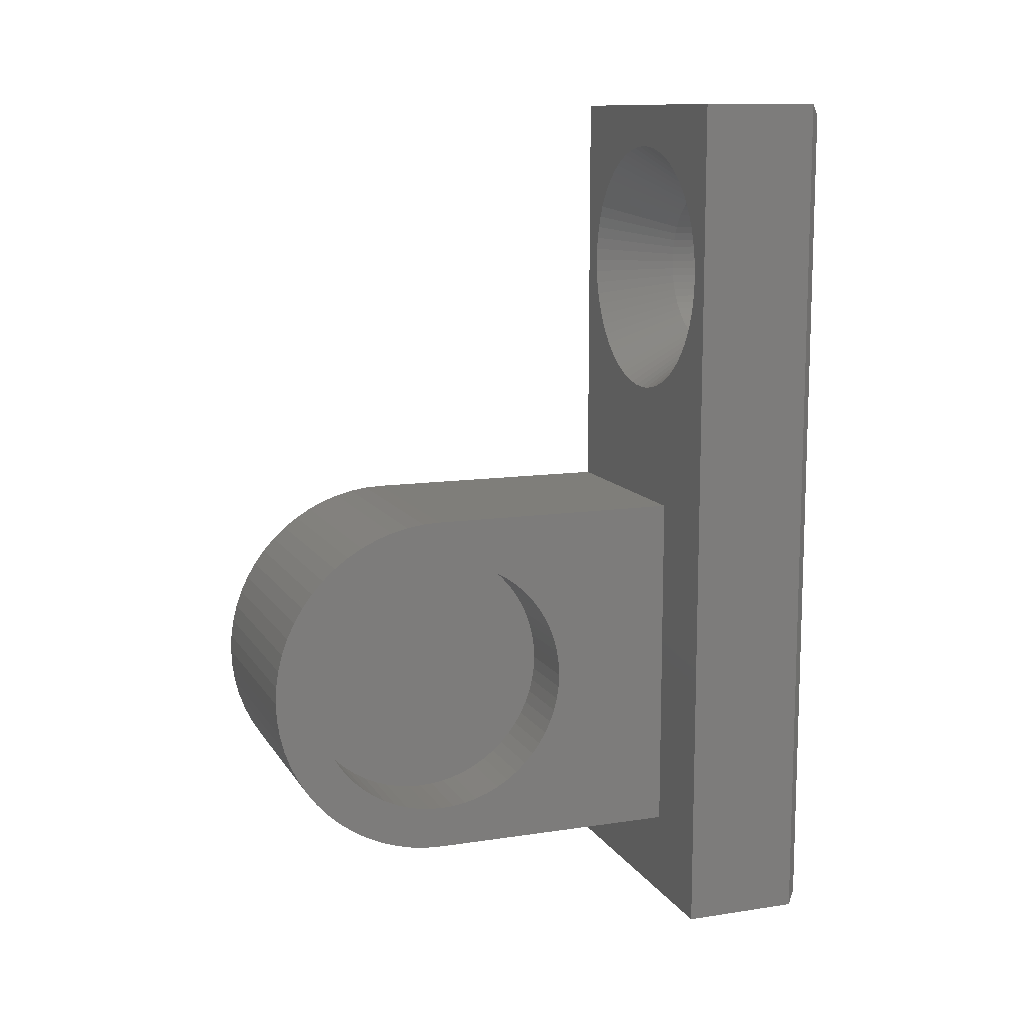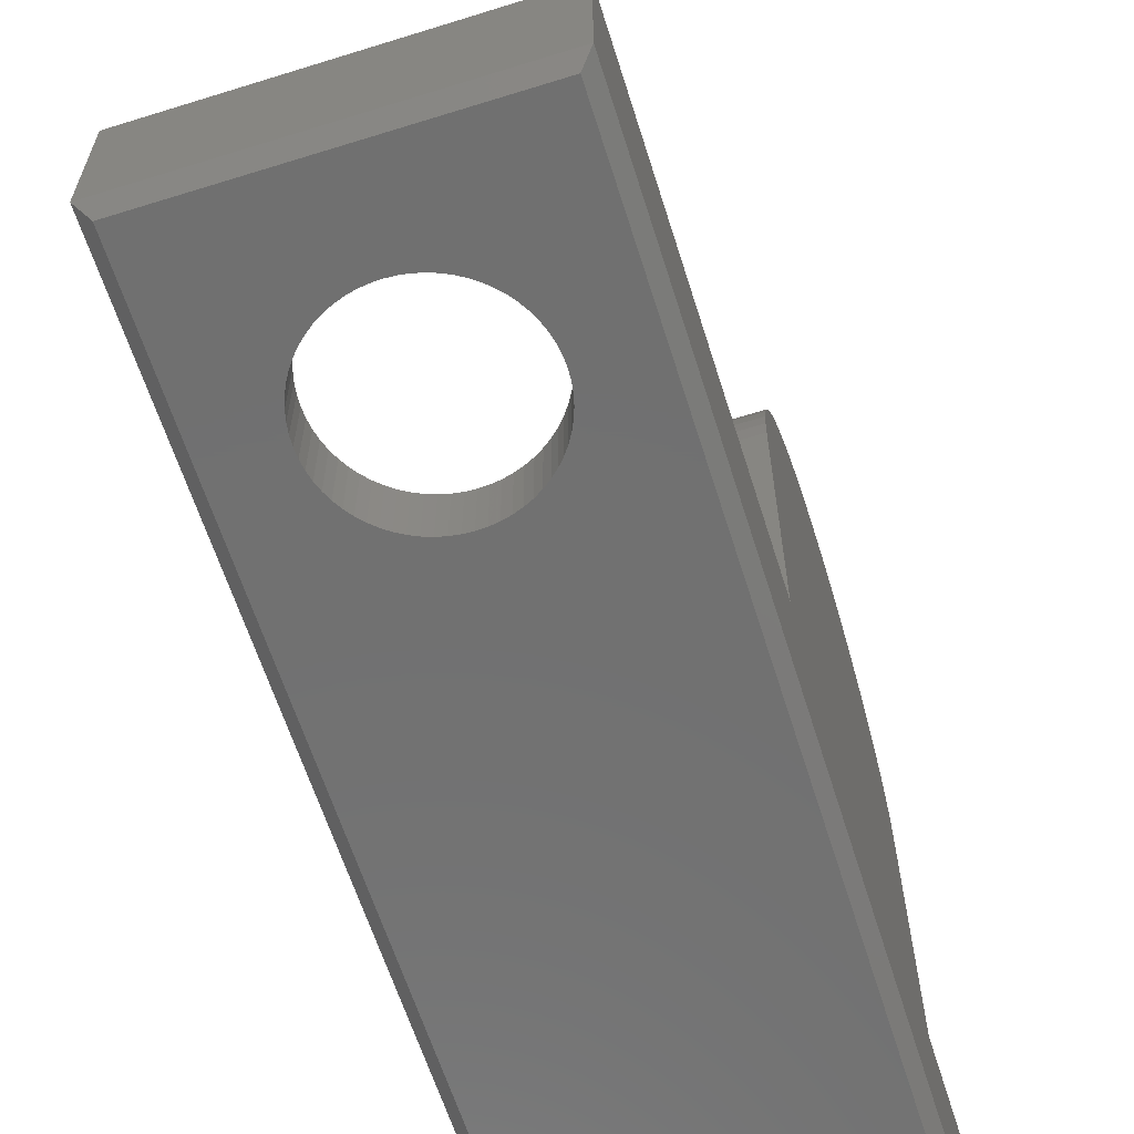
<metadata>
{"format":"stl","ext":"stl","renderer":"f3d","projection":"perspective","resolution":1024,"background":"white","views":[{"elev":11.6,"azim":69.8,"up":"+Y"},{"elev":-62.6,"azim":-162.5,"up":"+Z"}]}
</metadata>
<code>
# stl→obj: 402 verts, 804 faces
v 7 0 3
v 7 20 0.25
v 7 20 3
v 7 0 0.25
v 4.914 13.35 3
v 5 10.2 3
v 5.167 13.51 3
v 4.648 13.23 3
v 4.371 13.13 3
v 4.085 13.06 3
v 3.794 13.01 3
v 3.5 13 3
v 3.206 13.01 3
v 2.915 13.06 3
v 0 10.2 3
v 2.629 13.13 3
v 2.352 13.23 3
v 2.086 13.35 3
v 1.833 13.51 3
v 1.597 13.68 3
v 1.379 13.88 3
v 0.5 16 3
v 0 20 3
v 1.181 14.1 3
v 1.006 14.33 3
v 0.8542 14.59 3
v 0.7284 14.85 3
v 0.6292 15.13 3
v 0.5576 15.41 3
v 0.5144 15.71 3
v 6.486 15.71 3
v 6.5 16 3
v 6.486 16.29 3
v 6.442 16.59 3
v 6.371 16.87 3
v 6.272 17.15 3
v 6.146 17.41 3
v 5.994 17.67 3
v 5.819 17.9 3
v 5.621 18.12 3
v 5.403 18.32 3
v 5.167 18.49 3
v 4.914 18.65 3
v 4.648 18.77 3
v 4.371 18.87 3
v 4.085 18.94 3
v 3.794 18.99 3
v 3.5 19 3
v 3.206 18.99 3
v 2.915 18.94 3
v 0.5144 16.29 3
v 0.5576 16.59 3
v 0.6292 16.87 3
v 0.7284 17.15 3
v 0.8542 17.41 3
v 1.006 17.67 3
v 1.181 17.9 3
v 1.379 18.12 3
v 1.597 18.32 3
v 1.833 18.49 3
v 2.086 18.65 3
v 2.352 18.77 3
v 2.629 18.87 3
v 6.442 15.41 3
v 6.371 15.13 3
v 6.272 14.85 3
v 6.146 14.59 3
v 5.994 14.33 3
v 5.819 14.1 3
v 5.621 13.88 3
v 5.403 13.68 3
v 5 2 3
v 0 0 3
v 0 2 3
v 5.363 15.63 0
v 6.75 19.75 0
v 6.75 0.25 0
v 5.391 15.81 0
v 5.4 16 0
v 5.318 15.45 0
v 5.255 15.27 0
v 5.176 15.1 0
v 5.08 14.94 0
v 4.969 14.79 0
v 4.843 14.66 0
v 4.705 14.53 0
v 4.556 14.42 0
v 4.396 14.32 0
v 4.227 14.24 0
v 4.052 14.18 0
v 3.871 14.14 0
v 3.686 14.11 0
v 3.5 14.1 0
v 0.25 0.25 0
v 3.314 14.11 0
v 3.129 14.14 0
v 2.948 14.18 0
v 2.773 14.24 0
v 2.604 14.32 0
v 2.444 14.42 0
v 2.295 14.53 0
v 2.156 14.66 0
v 2.031 14.79 0
v 1.92 14.94 0
v 1.824 15.1 0
v 1.745 15.27 0
v 1.637 15.63 0
v 0.25 19.75 0
v 1.609 15.81 0
v 1.682 15.45 0
v 5.391 16.19 0
v 5.363 16.37 0
v 5.318 16.55 0
v 5.255 16.73 0
v 5.176 16.9 0
v 5.08 17.06 0
v 4.969 17.21 0
v 4.843 17.34 0
v 4.705 17.47 0
v 4.556 17.58 0
v 4.396 17.68 0
v 4.227 17.76 0
v 4.052 17.82 0
v 3.871 17.86 0
v 3.686 17.89 0
v 3.5 17.9 0
v 3.314 17.89 0
v 3.129 17.86 0
v 2.948 17.82 0
v 2.773 17.76 0
v 2.604 17.68 0
v 1.6 16 0
v 2.444 17.58 0
v 2.295 17.47 0
v 2.156 17.34 0
v 2.031 17.21 0
v 1.92 17.06 0
v 1.824 16.9 0
v 1.745 16.73 0
v 1.682 16.55 0
v 1.637 16.37 0
v 1.609 16.19 0
v 0 20 0.25
v 0 2 8.9
v 0 10.2 8.9
v 0 10.18 9.302
v 0 10.12 9.7
v 0 10.02 10.09
v 0 9.888 10.47
v 0 9.716 10.83
v 0 9.509 11.18
v 0 9.269 11.5
v 0 8.999 11.8
v 0 8.701 12.07
v 0 8.378 12.31
v 0 8.033 12.52
v 0 7.669 12.69
v 0 7.29 12.82
v 0 6.9 12.92
v 0 6.502 12.98
v 0 6.1 13
v 0 5.698 12.98
v 0 5.3 12.92
v 0 4.91 12.82
v 0 4.531 12.69
v 0 4.167 12.52
v 0 3.822 12.31
v 0 3.499 12.07
v 0 3.201 11.8
v 0 2.931 11.5
v 0 2.691 11.18
v 0 2.484 10.83
v 0 2.312 10.47
v 0 2.177 10.09
v 0 2.079 9.7
v 0 0 0.25
v 0 2.02 9.302
v 5 10.2 8.9
v 5 10.12 9.7
v 5 10.02 10.09
v 5 3.822 12.31
v 5 4.167 12.52
v 5 9.269 11.5
v 5 8.999 11.8
v 5 4.531 12.69
v 5 4.91 12.82
v 5 2.312 10.47
v 5 2.177 10.09
v 5 2 8.9
v 5 2.079 9.7
v 5 2.02 9.302
v 5 10.18 9.302
v 5 9.888 10.47
v 5 3.201 11.8
v 5 2.931 11.5
v 5 2.691 11.18
v 5 9.716 10.83
v 5 9.509 11.18
v 5 3.499 12.07
v 5 6.502 12.98
v 5 6.9 12.92
v 5 2.484 10.83
v 5 5.3 12.92
v 5 5.698 12.98
v 5 7.669 12.69
v 5 8.033 12.52
v 5 8.378 12.31
v 5 8.701 12.07
v 5 6.1 13
v 5 7.29 12.82
v 5 9.185 9.204
v 5 9.2 8.9
v 5 9.14 9.505
v 5 9.067 9.8
v 5 8.496 10.87
v 5 8.964 10.09
v 5 8.834 10.36
v 5 8.292 11.09
v 5 8.678 10.62
v 5 8.067 11.3
v 5 7.822 11.48
v 5 7.561 11.63
v 5 7.286 11.76
v 5 7 11.87
v 5 6.705 11.94
v 5 6.404 11.99
v 5 6.1 12
v 5 5.796 11.99
v 5 5.495 11.94
v 5 5.2 11.87
v 5 4.914 11.76
v 5 4.639 11.63
v 5 4.378 11.48
v 5 4.133 11.3
v 5 3.908 11.09
v 5 3.704 10.87
v 5 3.522 10.62
v 5 3.366 10.36
v 5 3.236 10.09
v 5 3.133 9.8
v 5 9.185 8.596
v 5 9.14 8.295
v 5 9.067 8
v 5 8.964 7.714
v 5 8.834 7.439
v 5 8.678 7.178
v 5 8.496 6.933
v 5 8.292 6.708
v 5 8.067 6.504
v 5 7.822 6.322
v 5 7.561 6.166
v 5 7.286 6.036
v 5 7 5.933
v 5 6.705 5.86
v 5 6.404 5.815
v 5 6.1 5.8
v 5 5.796 5.815
v 5 5.495 5.86
v 5 5.2 5.933
v 5 4.914 6.036
v 5 4.639 6.166
v 5 3.06 9.505
v 5 3.015 9.204
v 5 3 8.9
v 5 3.015 8.596
v 5 3.06 8.295
v 5 3.133 8
v 5 3.236 7.714
v 5 3.366 7.439
v 5 3.522 7.178
v 5 4.378 6.322
v 5 4.133 6.504
v 5 3.908 6.708
v 5 3.704 6.933
v 3.25 6.705 5.86
v 3.25 6.404 5.815
v 3.25 7 5.933
v 3.25 8.964 7.714
v 3.25 9.067 8
v 3.25 9.185 9.204
v 3.25 9.14 9.505
v 3.25 3.522 7.178
v 3.25 3.704 6.933
v 3.25 8.496 6.933
v 3.25 8.678 7.178
v 3.25 4.378 11.48
v 3.25 4.639 11.63
v 3.25 6.1 5.8
v 3.25 5.796 5.815
v 3.25 9.067 9.8
v 3.25 3.06 9.505
v 3.25 3.015 9.204
v 3.25 8.834 7.439
v 3.25 3.133 9.8
v 3.25 5.495 11.94
v 3.25 5.796 11.99
v 3.25 8.964 10.09
v 3.25 8.834 10.36
v 3.25 9.14 8.295
v 3.25 3.236 7.714
v 3.25 3.366 7.439
v 3.25 7.286 11.76
v 3.25 7.561 11.63
v 3.25 4.133 11.3
v 3.25 3.133 8
v 3.25 3.236 10.09
v 3.25 9.2 8.9
v 3.25 8.067 6.504
v 3.25 7.822 6.322
v 3.25 4.378 6.322
v 3.25 4.133 6.504
v 3.25 8.678 10.62
v 3.25 3.704 10.87
v 3.25 3.522 10.62
v 3.25 8.292 6.708
v 3.25 3.06 8.295
v 3.25 3.908 11.09
v 3.25 5.495 5.86
v 3.25 5.2 5.933
v 3.25 4.914 11.76
v 3.25 5.2 11.87
v 3.25 7.561 6.166
v 3.25 7.286 6.036
v 3.25 3.366 10.36
v 3.25 3.908 6.708
v 3.25 6.404 11.99
v 3.25 6.705 11.94
v 3.25 7 11.87
v 3.25 3.015 8.596
v 3.25 7.822 11.48
v 3.25 8.496 10.87
v 3.25 9.185 8.596
v 3.25 8.292 11.09
v 3.25 3 8.9
v 3.25 8.067 11.3
v 3.25 4.914 6.036
v 3.25 4.639 6.166
v 3.25 6.1 12
v 3.871 14.14 1.3
v 5.176 15.1 1.3
v 5.08 14.94 1.3
v 2.031 17.21 1.3
v 5.4 16 1.3
v 5.391 16.19 1.3
v 4.227 14.24 1.3
v 5.255 15.27 1.3
v 4.052 14.18 1.3
v 2.444 17.58 1.3
v 4.705 14.53 1.3
v 2.156 14.66 1.3
v 2.031 14.79 1.3
v 5.363 16.37 1.3
v 5.318 16.55 1.3
v 4.969 14.79 1.3
v 4.843 14.66 1.3
v 3.871 17.86 1.3
v 5.318 15.45 1.3
v 2.295 17.47 1.3
v 2.156 17.34 1.3
v 3.129 14.14 1.3
v 3.5 14.1 1.3
v 4.556 14.42 1.3
v 2.295 14.53 1.3
v 5.363 15.63 1.3
v 1.637 15.63 1.3
v 4.705 17.47 1.3
v 3.686 17.89 1.3
v 3.5 17.9 1.3
v 1.92 14.94 1.3
v 4.052 17.82 1.3
v 5.391 15.81 1.3
v 3.686 14.11 1.3
v 3.129 17.86 1.3
v 4.396 14.32 1.3
v 2.444 14.42 1.3
v 2.773 17.76 1.3
v 4.969 17.21 1.3
v 1.637 16.37 1.3
v 1.6 16 1.3
v 2.604 17.68 1.3
v 1.609 15.81 1.3
v 2.948 14.18 1.3
v 2.773 14.24 1.3
v 1.824 15.1 1.3
v 4.556 17.58 1.3
v 4.396 17.68 1.3
v 1.745 15.27 1.3
v 2.948 17.82 1.3
v 3.314 14.11 1.3
v 1.745 16.73 1.3
v 1.824 16.9 1.3
v 4.843 17.34 1.3
v 1.92 17.06 1.3
v 1.682 15.45 1.3
v 3.314 17.89 1.3
v 1.682 16.55 1.3
v 5.176 16.9 1.3
v 5.08 17.06 1.3
v 4.227 17.76 1.3
v 2.604 14.32 1.3
v 1.609 16.19 1.3
v 5.255 16.73 1.3
f 1 2 3
f 2 1 4
f 5 6 7
f 8 6 5
f 9 6 8
f 10 6 9
f 11 6 10
f 12 6 11
f 13 6 12
f 14 6 13
f 15 14 16
f 15 16 17
f 15 17 18
f 15 18 19
f 15 19 20
f 15 20 21
f 15 22 23
f 14 15 6
f 24 15 21
f 25 15 24
f 26 15 25
f 27 15 26
f 28 15 27
f 29 15 28
f 30 15 29
f 22 15 30
f 31 3 32
f 3 33 32
f 3 34 33
f 3 35 34
f 3 36 35
f 3 37 36
f 3 38 37
f 3 39 38
f 3 40 39
f 3 41 40
f 3 42 41
f 3 43 42
f 3 44 43
f 3 45 44
f 3 46 45
f 3 47 46
f 3 48 47
f 23 48 3
f 48 23 49
f 49 23 50
f 51 23 22
f 52 23 51
f 53 23 52
f 54 23 53
f 55 23 54
f 56 23 55
f 57 23 56
f 58 23 57
f 59 23 58
f 60 23 59
f 61 23 60
f 62 23 61
f 63 23 62
f 50 23 63
f 3 31 1
f 64 1 31
f 65 1 64
f 66 1 65
f 6 66 67
f 6 67 68
f 6 68 69
f 6 69 70
f 6 70 71
f 6 71 7
f 66 6 1
f 72 1 6
f 73 72 74
f 72 73 1
f 75 76 77
f 76 78 79
f 76 75 78
f 77 80 75
f 77 81 80
f 77 82 81
f 77 83 82
f 77 84 83
f 77 85 84
f 77 86 85
f 77 87 86
f 77 88 87
f 77 89 88
f 77 90 89
f 77 91 90
f 77 92 91
f 77 93 92
f 94 93 77
f 93 94 95
f 95 94 96
f 96 94 97
f 97 94 98
f 98 94 99
f 99 94 100
f 100 94 101
f 101 94 102
f 102 94 103
f 103 94 104
f 104 94 105
f 105 94 106
f 107 108 109
f 108 107 94
f 110 94 107
f 106 94 110
f 111 76 79
f 112 76 111
f 113 76 112
f 114 76 113
f 115 76 114
f 116 76 115
f 117 76 116
f 118 76 117
f 119 76 118
f 120 76 119
f 121 76 120
f 122 76 121
f 123 76 122
f 124 76 123
f 125 76 124
f 126 76 125
f 108 126 127
f 108 127 128
f 108 128 129
f 108 129 130
f 108 130 131
f 109 108 132
f 126 108 76
f 133 108 131
f 134 108 133
f 135 108 134
f 136 108 135
f 137 108 136
f 138 108 137
f 139 108 138
f 140 108 139
f 141 108 140
f 142 108 141
f 132 108 142
f 143 15 23
f 144 145 15
f 145 144 146
f 146 144 147
f 147 144 148
f 148 144 149
f 149 144 150
f 150 144 151
f 151 144 152
f 152 144 153
f 153 144 154
f 154 144 155
f 155 144 156
f 156 144 157
f 157 144 158
f 158 144 159
f 159 144 160
f 160 144 161
f 161 144 162
f 162 144 163
f 163 144 164
f 164 144 165
f 165 144 166
f 166 144 167
f 167 144 168
f 168 144 169
f 169 144 170
f 170 144 171
f 171 144 172
f 172 144 173
f 173 144 174
f 174 144 175
f 144 15 74
f 176 15 143
f 15 176 74
f 74 176 73
f 175 144 177
f 2 23 3
f 23 2 143
f 176 1 73
f 1 176 4
f 94 4 176
f 4 94 77
f 94 143 108
f 143 94 176
f 2 77 76
f 77 2 4
f 76 143 2
f 143 76 108
f 6 145 178
f 145 6 15
f 179 148 180
f 148 179 147
f 166 181 182
f 181 166 167
f 183 153 184
f 153 183 152
f 164 185 186
f 185 164 165
f 174 187 173
f 187 174 188
f 74 189 144
f 189 74 72
f 177 190 175
f 190 177 191
f 178 146 192
f 146 178 145
f 192 147 179
f 147 192 146
f 180 149 193
f 149 180 148
f 170 194 169
f 194 170 195
f 171 195 170
f 195 171 196
f 144 191 177
f 191 144 189
f 197 151 198
f 151 197 150
f 168 194 199
f 194 168 169
f 159 200 201
f 200 159 160
f 193 150 197
f 150 193 149
f 175 188 174
f 188 175 190
f 172 196 171
f 196 172 202
f 198 152 183
f 152 198 151
f 162 203 204
f 203 162 163
f 173 202 172
f 202 173 187
f 156 205 206
f 205 156 157
f 154 207 208
f 207 154 155
f 160 209 200
f 209 160 161
f 163 186 203
f 186 163 164
f 167 199 181
f 199 167 168
f 153 208 184
f 208 153 154
f 158 201 210
f 201 158 159
f 157 210 205
f 210 157 158
f 192 211 212
f 198 213 211
f 198 214 213
f 215 183 184
f 198 216 214
f 198 217 216
f 218 184 208
f 198 219 217
f 183 215 219
f 220 208 207
f 184 218 215
f 208 220 218
f 221 207 206
f 207 221 220
f 222 206 205
f 206 222 221
f 223 205 210
f 205 223 222
f 210 224 223
f 201 224 210
f 201 225 224
f 200 225 201
f 200 226 225
f 209 226 200
f 209 227 226
f 209 228 227
f 204 228 209
f 204 229 228
f 203 229 204
f 203 230 229
f 186 230 203
f 230 186 231
f 185 231 186
f 231 185 232
f 182 232 185
f 232 182 233
f 181 233 182
f 233 181 234
f 199 234 181
f 234 199 235
f 194 235 199
f 235 194 236
f 195 236 194
f 236 195 237
f 196 237 195
f 237 196 238
f 202 238 196
f 238 202 239
f 239 187 240
f 187 239 202
f 212 178 192
f 211 192 179
f 211 179 180
f 211 180 193
f 211 193 197
f 211 197 198
f 219 198 183
f 178 212 241
f 178 241 242
f 178 242 243
f 178 243 244
f 245 178 244
f 178 245 6
f 246 6 245
f 247 6 246
f 248 6 247
f 249 6 248
f 250 6 249
f 251 6 250
f 252 6 251
f 253 6 252
f 254 6 253
f 255 6 254
f 256 6 255
f 72 256 257
f 72 257 258
f 72 258 259
f 72 259 260
f 72 260 261
f 188 240 187
f 240 188 262
f 190 262 188
f 262 190 263
f 191 263 190
f 263 191 264
f 189 264 191
f 264 189 265
f 265 189 266
f 266 189 267
f 267 189 268
f 268 189 269
f 72 269 189
f 269 72 270
f 256 72 6
f 271 72 261
f 272 72 271
f 273 72 272
f 274 72 273
f 270 72 274
f 155 206 207
f 206 155 156
f 161 204 209
f 204 161 162
f 165 182 185
f 182 165 166
f 275 255 254
f 255 275 276
f 277 254 253
f 254 277 275
f 278 243 279
f 243 278 244
f 280 213 281
f 213 280 211
f 274 282 270
f 282 274 283
f 284 246 285
f 246 284 247
f 286 232 233
f 232 286 287
f 288 257 256
f 257 288 289
f 281 214 290
f 214 281 213
f 263 291 262
f 291 263 292
f 276 256 255
f 256 276 288
f 293 244 278
f 244 293 245
f 262 294 240
f 294 262 291
f 295 228 229
f 228 295 296
f 297 217 298
f 217 297 216
f 279 242 299
f 242 279 243
f 269 300 268
f 300 269 301
f 302 222 223
f 222 302 303
f 304 233 234
f 233 304 286
f 268 305 267
f 305 268 300
f 240 306 239
f 306 240 294
f 307 211 280
f 211 307 212
f 308 250 249
f 250 308 309
f 310 272 271
f 272 310 311
f 298 219 312
f 219 298 217
f 237 313 236
f 313 237 314
f 315 249 248
f 249 315 308
f 267 316 266
f 316 267 305
f 317 234 235
f 234 317 304
f 318 259 258
f 259 318 319
f 290 216 297
f 216 290 214
f 320 230 231
f 230 320 321
f 322 252 251
f 252 322 323
f 239 324 238
f 324 239 306
f 315 247 284
f 247 315 248
f 311 273 272
f 273 311 325
f 326 225 226
f 225 326 327
f 327 224 225
f 224 327 328
f 266 329 265
f 329 266 316
f 323 253 252
f 253 323 277
f 303 221 222
f 221 303 330
f 287 231 232
f 231 287 320
f 312 215 331
f 215 312 219
f 332 212 307
f 212 332 241
f 285 245 293
f 245 285 246
f 289 258 257
f 258 289 318
f 321 229 230
f 229 321 295
f 309 251 250
f 251 309 322
f 270 301 269
f 301 270 282
f 331 218 333
f 218 331 215
f 273 283 274
f 283 273 325
f 264 292 263
f 292 264 334
f 335 218 220
f 218 335 333
f 328 223 224
f 223 328 302
f 336 261 260
f 261 336 337
f 265 334 264
f 334 265 329
f 236 317 235
f 317 236 313
f 319 260 259
f 260 319 336
f 338 226 227
f 226 338 326
f 337 271 261
f 271 337 310
f 299 241 332
f 241 299 242
f 280 332 307
f 281 332 280
f 281 299 332
f 290 299 281
f 290 279 299
f 297 279 290
f 297 278 279
f 298 278 297
f 298 293 278
f 312 293 298
f 312 285 293
f 331 285 312
f 331 284 285
f 333 284 331
f 333 315 284
f 335 315 333
f 335 308 315
f 330 308 335
f 330 309 308
f 303 309 330
f 303 322 309
f 302 322 303
f 302 323 322
f 328 323 302
f 328 277 323
f 327 277 328
f 327 275 277
f 326 275 327
f 326 276 275
f 338 276 326
f 338 288 276
f 296 288 338
f 296 289 288
f 295 289 296
f 295 318 289
f 321 318 295
f 321 319 318
f 320 319 321
f 320 336 319
f 287 336 320
f 287 337 336
f 286 337 287
f 286 310 337
f 304 310 286
f 304 311 310
f 317 311 304
f 317 325 311
f 313 325 317
f 313 283 325
f 314 283 313
f 314 282 283
f 324 282 314
f 324 301 282
f 306 301 324
f 306 300 301
f 294 300 306
f 294 305 300
f 291 305 294
f 291 316 305
f 292 316 291
f 292 329 316
f 329 292 334
f 238 314 237
f 314 238 324
f 296 227 228
f 227 296 338
f 330 220 221
f 220 330 335
f 10 339 11
f 67 340 341
f 342 57 56
f 32 33 343
f 343 33 344
f 8 5 345
f 67 66 346
f 9 345 347
f 348 61 60
f 71 70 349
f 350 351 21
f 352 35 353
f 70 354 355
f 356 46 47
f 65 357 346
f 358 348 60
f 66 65 346
f 359 358 58
f 13 360 14
f 11 361 12
f 7 349 362
f 9 8 345
f 19 363 20
f 65 64 364
f 29 365 30
f 41 42 366
f 367 47 368
f 351 369 25
f 20 363 21
f 370 45 356
f 363 350 21
f 31 343 371
f 11 372 361
f 64 31 364
f 31 32 343
f 31 371 364
f 10 9 339
f 9 347 339
f 28 365 29
f 21 351 24
f 68 67 341
f 14 360 16
f 67 346 340
f 373 49 50
f 5 362 374
f 18 375 19
f 5 374 345
f 25 369 26
f 24 351 25
f 376 62 61
f 65 364 357
f 70 355 349
f 7 71 349
f 39 40 377
f 47 48 368
f 378 52 51
f 379 51 22
f 380 376 61
f 365 381 30
f 12 361 13
f 382 383 16
f 68 341 354
f 369 384 26
f 378 53 52
f 11 339 372
f 385 43 386
f 26 387 27
f 16 383 17
f 358 59 58
f 388 373 63
f 342 359 58
f 13 389 360
f 70 69 354
f 390 391 55
f 69 68 354
f 348 380 61
f 373 50 63
f 34 35 352
f 5 7 362
f 17 383 18
f 377 40 392
f 390 54 53
f 376 63 62
f 393 56 55
f 384 387 26
f 387 394 28
f 391 393 55
f 395 368 49
f 360 382 16
f 27 387 28
f 342 58 57
f 361 389 13
f 30 379 22
f 378 396 53
f 376 388 63
f 45 46 356
f 395 49 373
f 393 342 56
f 358 60 59
f 397 37 398
f 392 40 366
f 40 41 366
f 375 363 19
f 386 43 399
f 44 45 399
f 400 375 18
f 401 378 51
f 390 55 54
f 35 36 402
f 368 48 49
f 394 365 28
f 396 390 53
f 383 400 18
f 43 44 399
f 36 37 402
f 379 401 51
f 381 379 30
f 356 47 367
f 42 43 385
f 366 42 385
f 399 45 370
f 402 37 397
f 37 38 398
f 38 39 377
f 353 35 402
f 398 38 377
f 33 34 352
f 344 33 352
f 114 397 115
f 397 114 402
f 75 371 78
f 371 75 364
f 124 370 356
f 370 124 123
f 117 392 118
f 392 117 377
f 97 383 382
f 383 97 98
f 87 374 362
f 374 87 88
f 129 373 388
f 373 129 128
f 113 402 114
f 402 113 353
f 127 368 395
f 368 127 126
f 128 395 373
f 395 128 127
f 394 107 365
f 107 394 110
f 131 376 380
f 376 131 130
f 350 103 351
f 103 350 102
f 126 367 368
f 367 126 125
f 111 352 112
f 352 111 344
f 123 399 370
f 399 123 122
f 79 344 111
f 344 79 343
f 115 398 116
f 398 115 397
f 120 366 385
f 366 120 119
f 119 392 366
f 392 119 118
f 98 400 383
f 400 98 99
f 133 380 348
f 380 133 131
f 88 345 374
f 345 88 89
f 112 353 113
f 353 112 352
f 378 140 396
f 140 378 141
f 90 339 347
f 339 90 91
f 122 386 399
f 386 122 121
f 96 382 360
f 382 96 97
f 351 104 369
f 104 351 103
f 99 375 400
f 375 99 100
f 393 136 342
f 136 393 137
f 92 361 372
f 361 92 93
f 91 372 339
f 372 91 92
f 381 132 379
f 132 381 109
f 396 139 390
f 139 396 140
f 93 389 361
f 389 93 95
f 401 141 378
f 141 401 142
f 125 356 367
f 356 125 124
f 81 357 80
f 357 81 346
f 84 341 83
f 341 84 354
f 78 343 79
f 343 78 371
f 83 340 82
f 340 83 341
f 80 364 75
f 364 80 357
f 342 135 359
f 135 342 136
f 82 346 81
f 346 82 340
f 95 360 389
f 360 95 96
f 391 137 393
f 137 391 138
f 116 377 117
f 377 116 398
f 121 385 386
f 385 121 120
f 134 348 358
f 348 134 133
f 387 110 394
f 110 387 106
f 135 358 359
f 358 135 134
f 384 106 387
f 106 384 105
f 379 142 401
f 142 379 132
f 369 105 384
f 105 369 104
f 130 388 376
f 388 130 129
f 365 109 381
f 109 365 107
f 89 347 345
f 347 89 90
f 85 354 84
f 354 85 355
f 86 362 349
f 362 86 87
f 101 350 363
f 350 101 102
f 390 138 391
f 138 390 139
f 85 349 355
f 349 85 86
f 100 363 375
f 363 100 101

</code>
